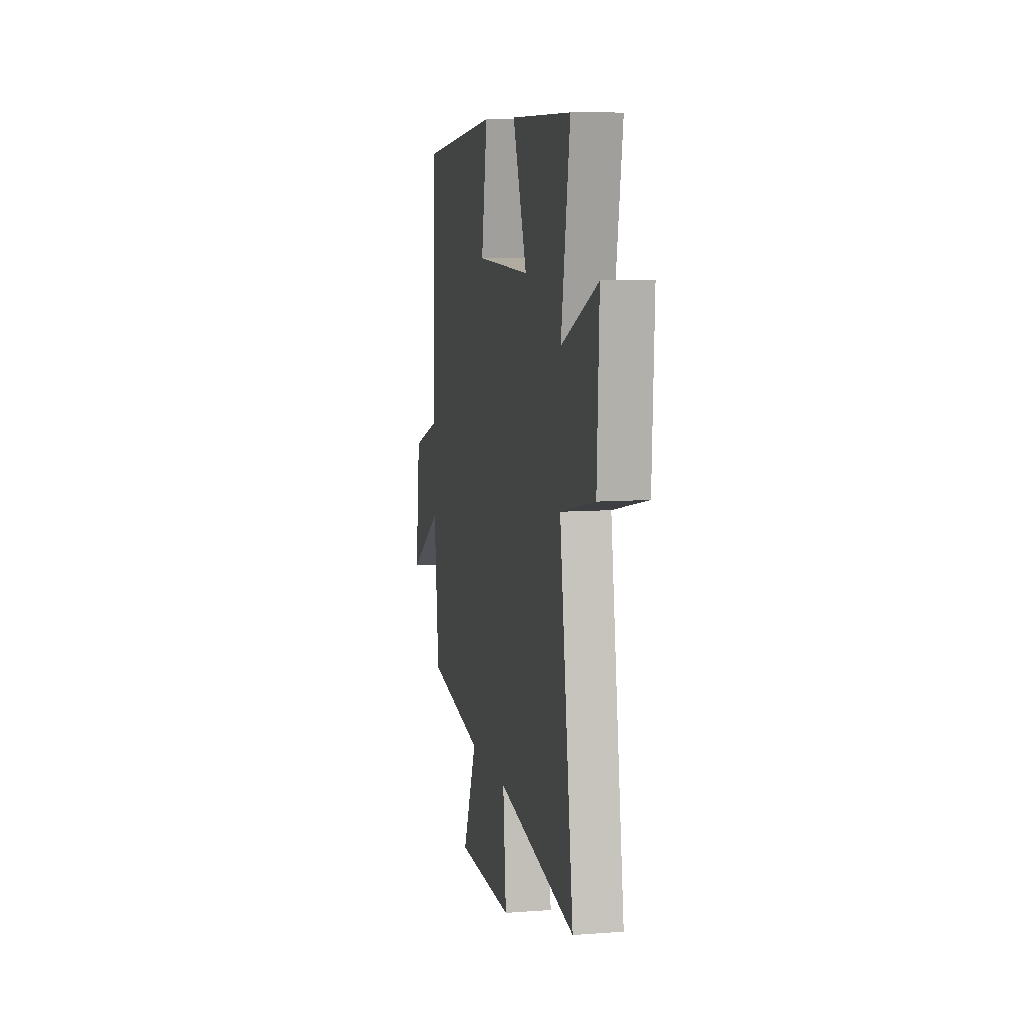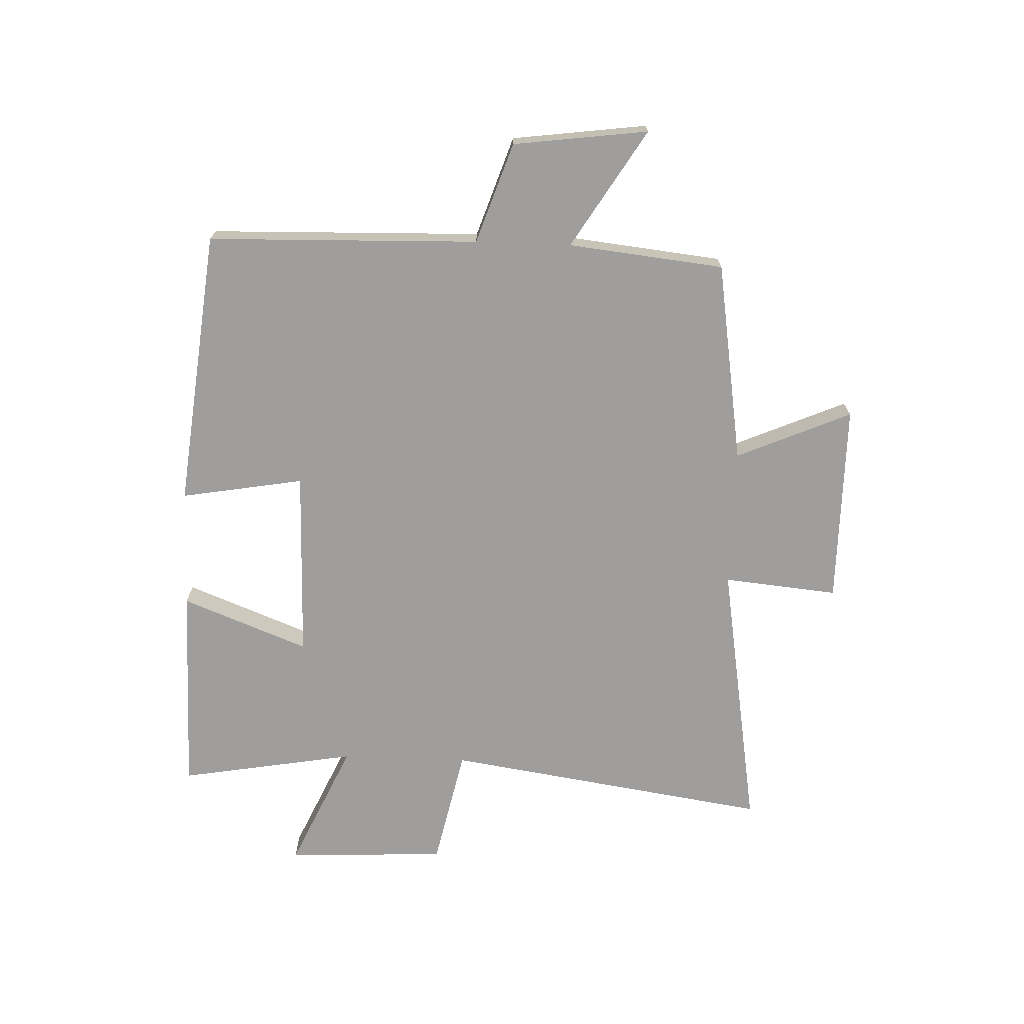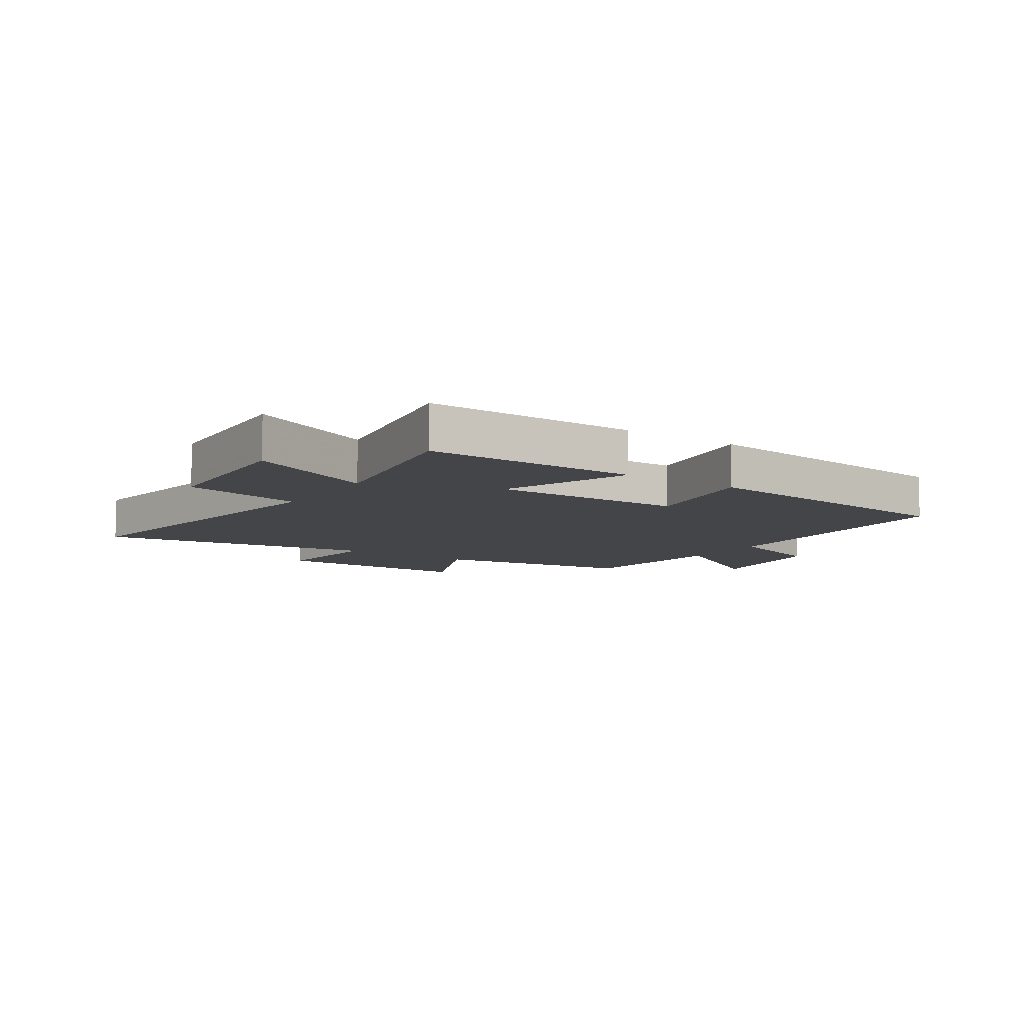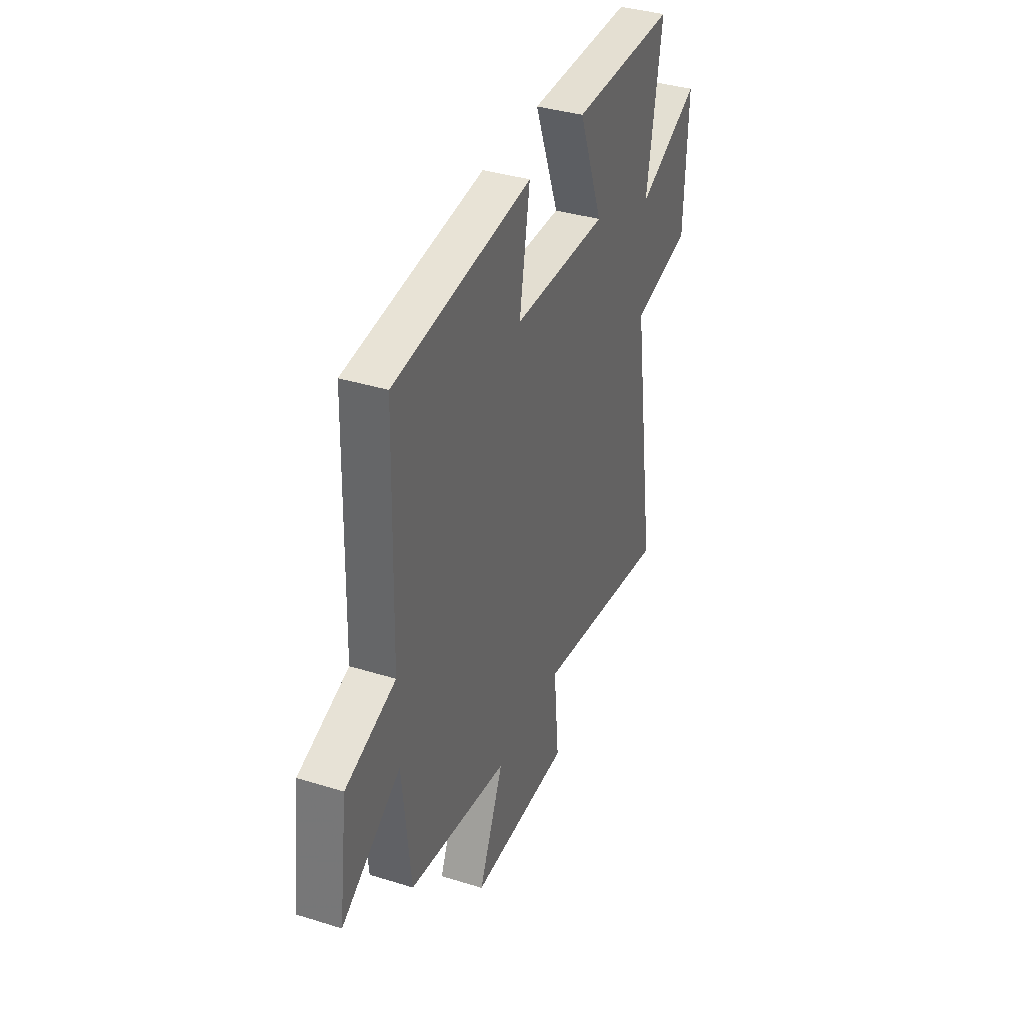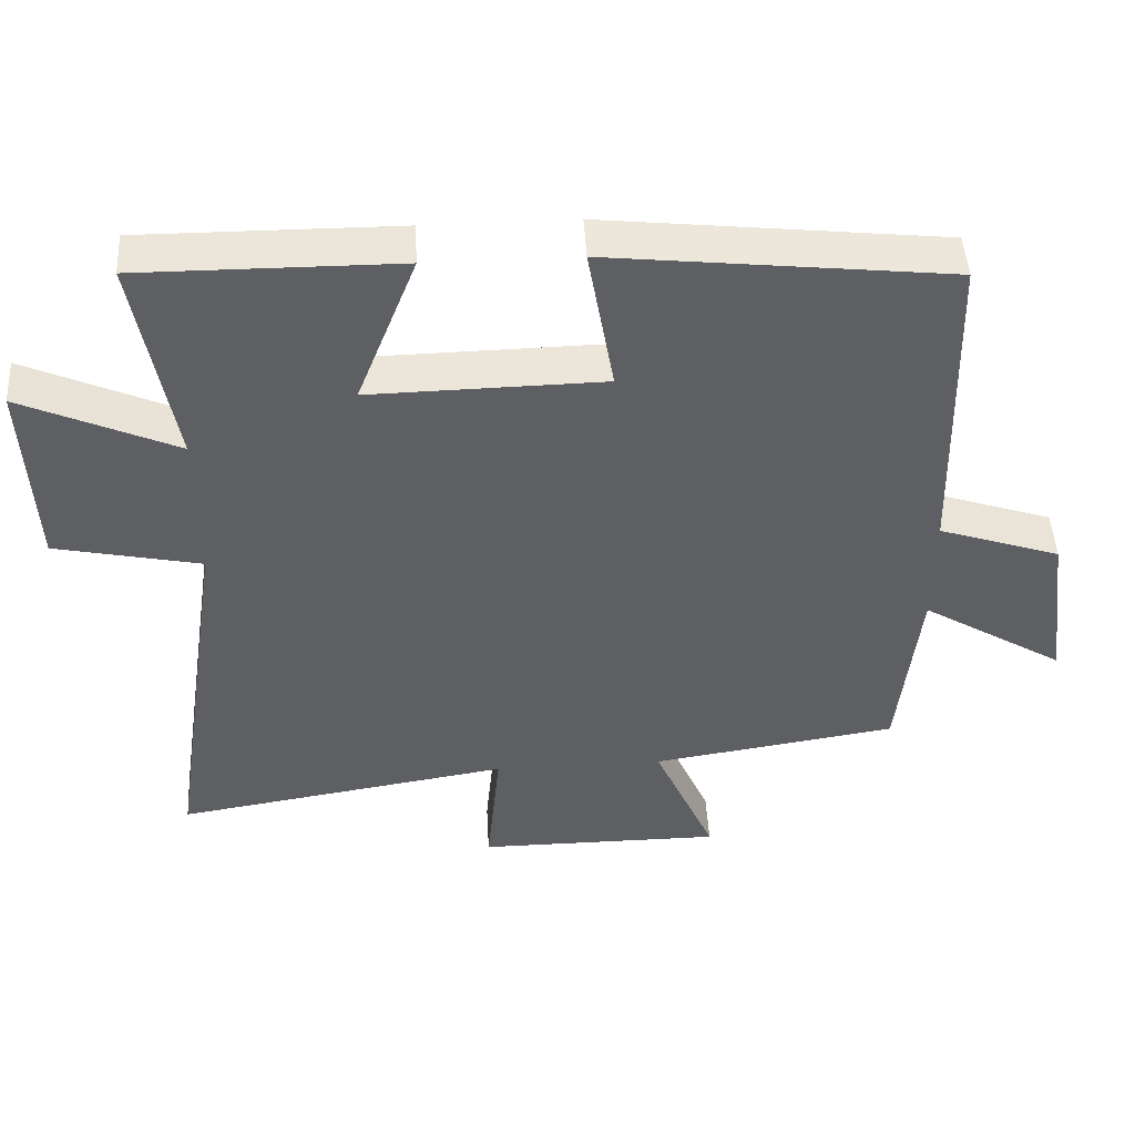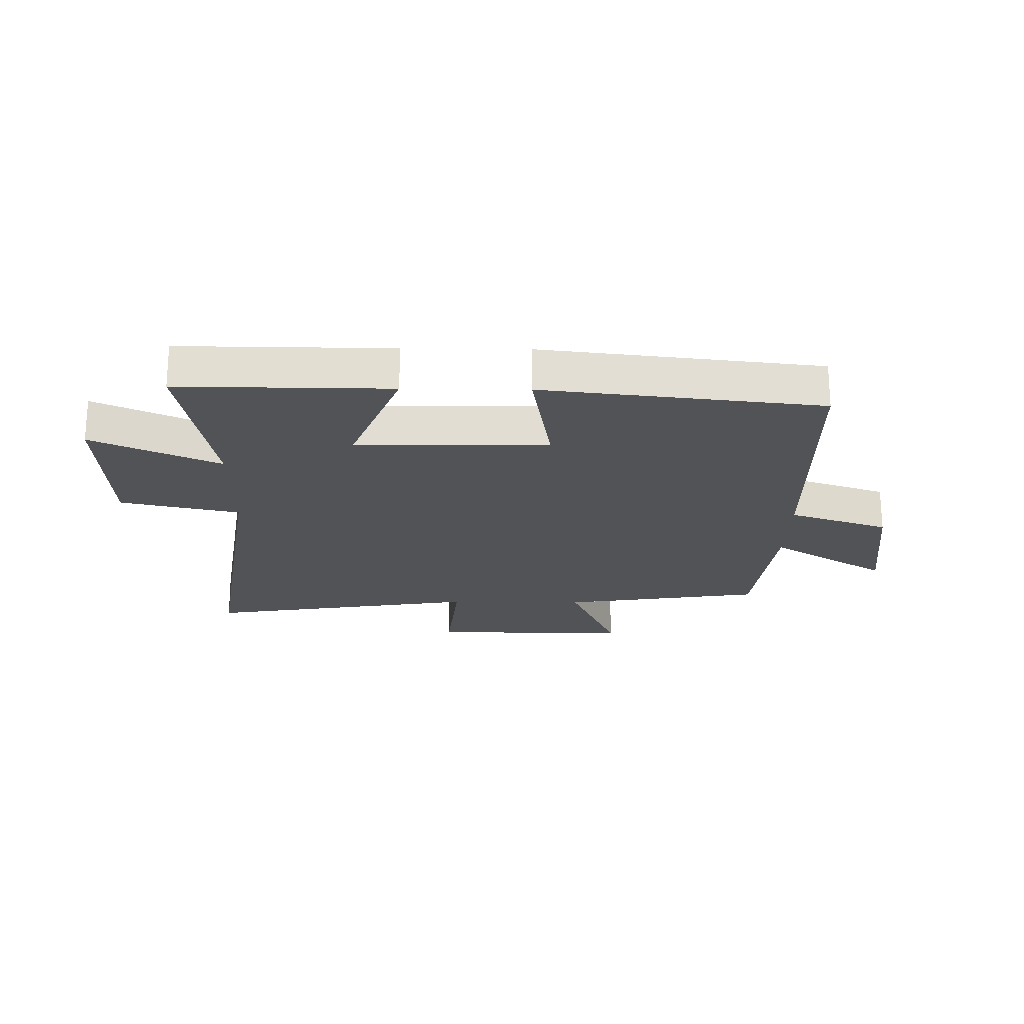
<metadata>
{"format":"obj","ext":"obj","renderer":"f3d","projection":"perspective","resolution":1024,"background":"white","views":[{"elev":8.9,"azim":-101.5,"up":"+Z"},{"elev":-70.9,"azim":87.9,"up":"+Y"},{"elev":-8.8,"azim":-33.8,"up":"+Y"},{"elev":36.9,"azim":111.9,"up":"+Z"},{"elev":47.8,"azim":-3.3,"up":"+Z"},{"elev":-21.9,"azim":-0.9,"up":"+Y"}]}
</metadata>
<code>
v -0.552 0.07 0.502
v -0.192 0.07 0.5
v -0.276 0.07 0.284
v 0.05 0.07 0.29
v 0.014 0.07 0.5
v 0.488 0.07 0.447
v 0.5 0.07 -0.016
v 0.671 0.07 -0.074
v 0.701 0.07 -0.304
v 0.5 0.07 -0.18
v 0.471 0.07 -0.446
v 0.127 0.07 -0.5
v 0.212 0.07 -0.696
v -0.132 0.07 -0.696
v -0.113 0.07 -0.5
v -0.584 0.07 -0.577
v -0.5 0.07 -0.02
v -0.704 0.07 0.024
v -0.716 0.07 0.298
v -0.5 0.07 0.2
v -0.552 0 0.502
v -0.192 0 0.5
v -0.276 0 0.284
v 0.05 0 0.29
v 0.014 0 0.5
v 0.488 0 0.447
v 0.5 0 -0.016
v 0.671 0 -0.074
v 0.701 0 -0.304
v 0.5 0 -0.18
v 0.471 0 -0.446
v 0.127 0 -0.5
v 0.212 0 -0.696
v -0.132 0 -0.696
v -0.113 0 -0.5
v -0.584 0 -0.577
v -0.5 0 -0.02
v -0.704 0 0.024
v -0.716 0 0.298
v -0.5 0 0.2
f 17 18 19 20
f 15 16 17
f 15 17 20
f 12 13 14 15
f 12 15 20
f 11 12 20
f 10 11 20
f 7 8 9 10
f 6 7 10
f 5 6 10
f 4 5 10
f 3 4 10 20
f 1 2 3 20
f 40 39 38 37
f 37 36 35
f 40 37 35
f 35 34 33 32
f 40 35 32
f 40 32 31
f 40 31 30
f 30 29 28 27
f 30 27 26
f 30 26 25
f 30 25 24
f 40 30 24 23
f 40 23 22 21
f 1 21 22 2
f 2 22 23 3
f 3 23 24 4
f 4 24 25 5
f 5 25 26 6
f 6 26 27 7
f 7 27 28 8
f 8 28 29 9
f 9 29 30 10
f 10 30 31 11
f 11 31 32 12
f 12 32 33 13
f 13 33 34 14
f 14 34 35 15
f 15 35 36 16
f 16 36 37 17
f 17 37 38 18
f 18 38 39 19
f 19 39 40 20
f 20 40 21 1

</code>
